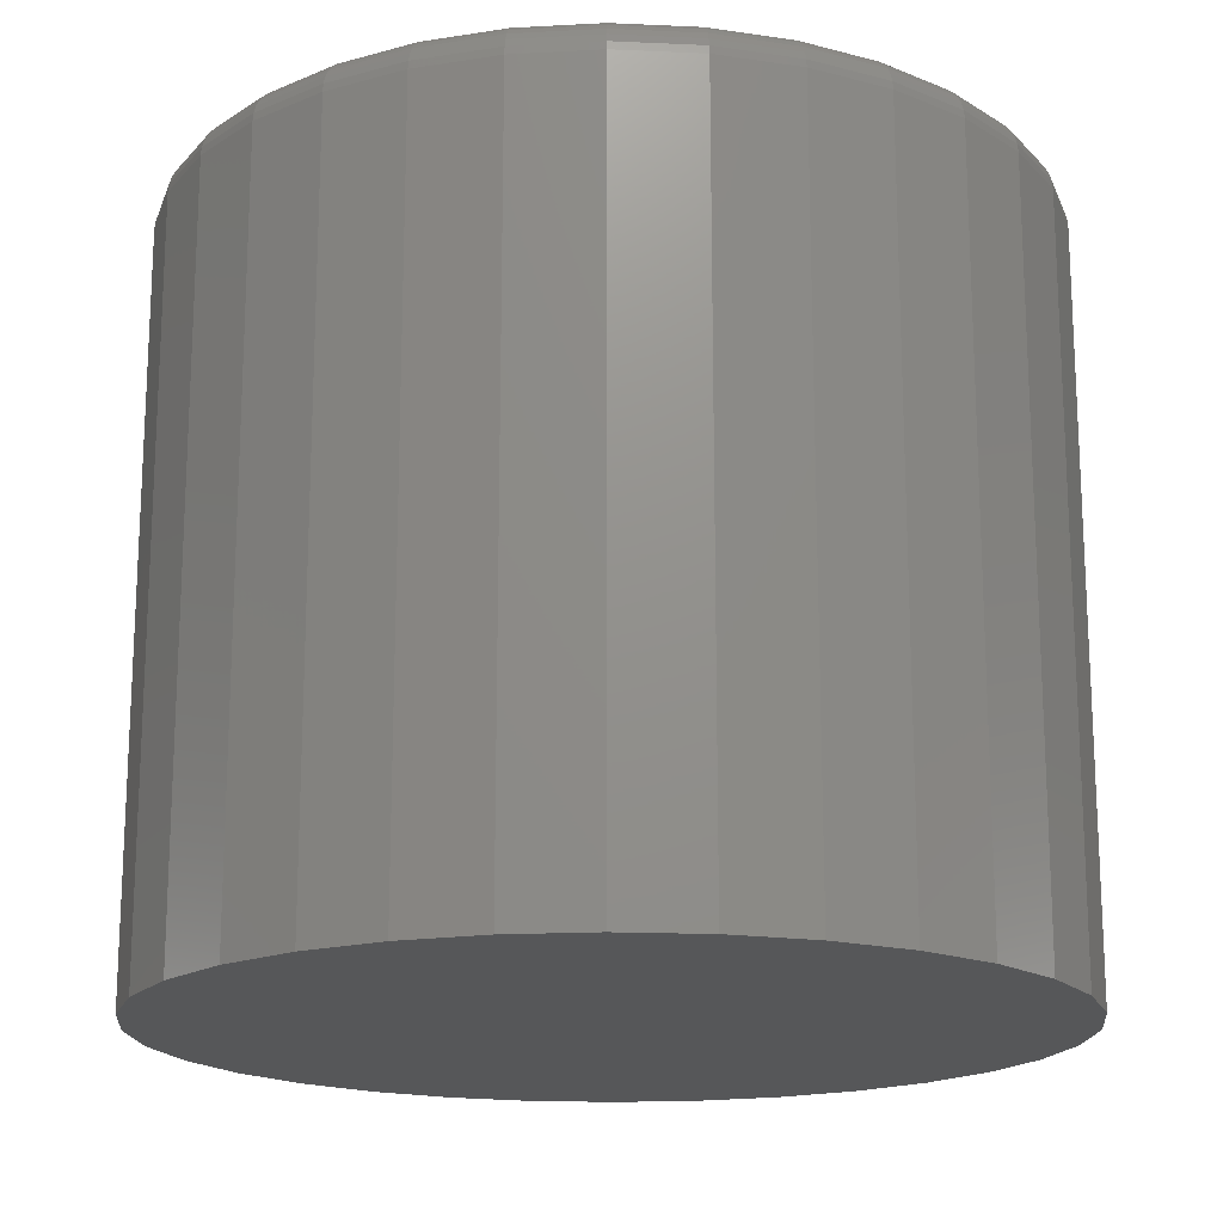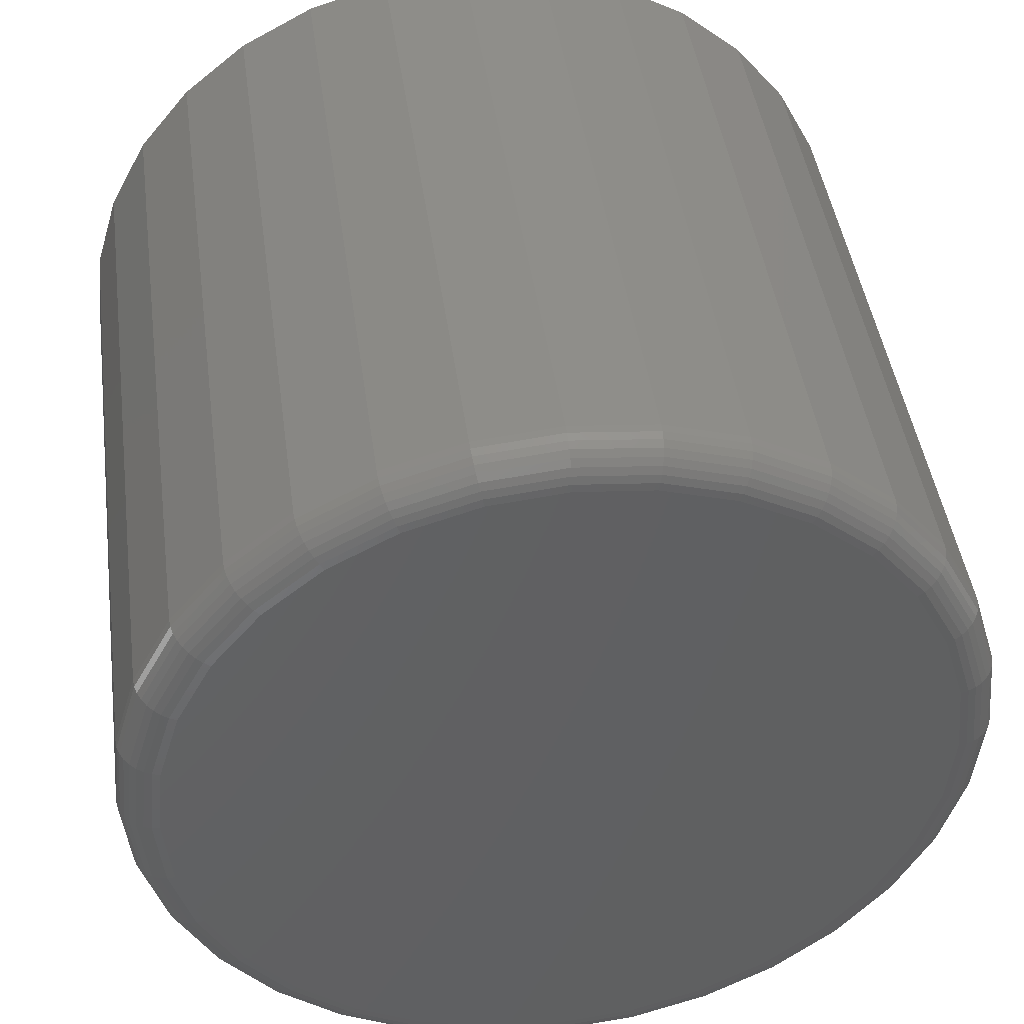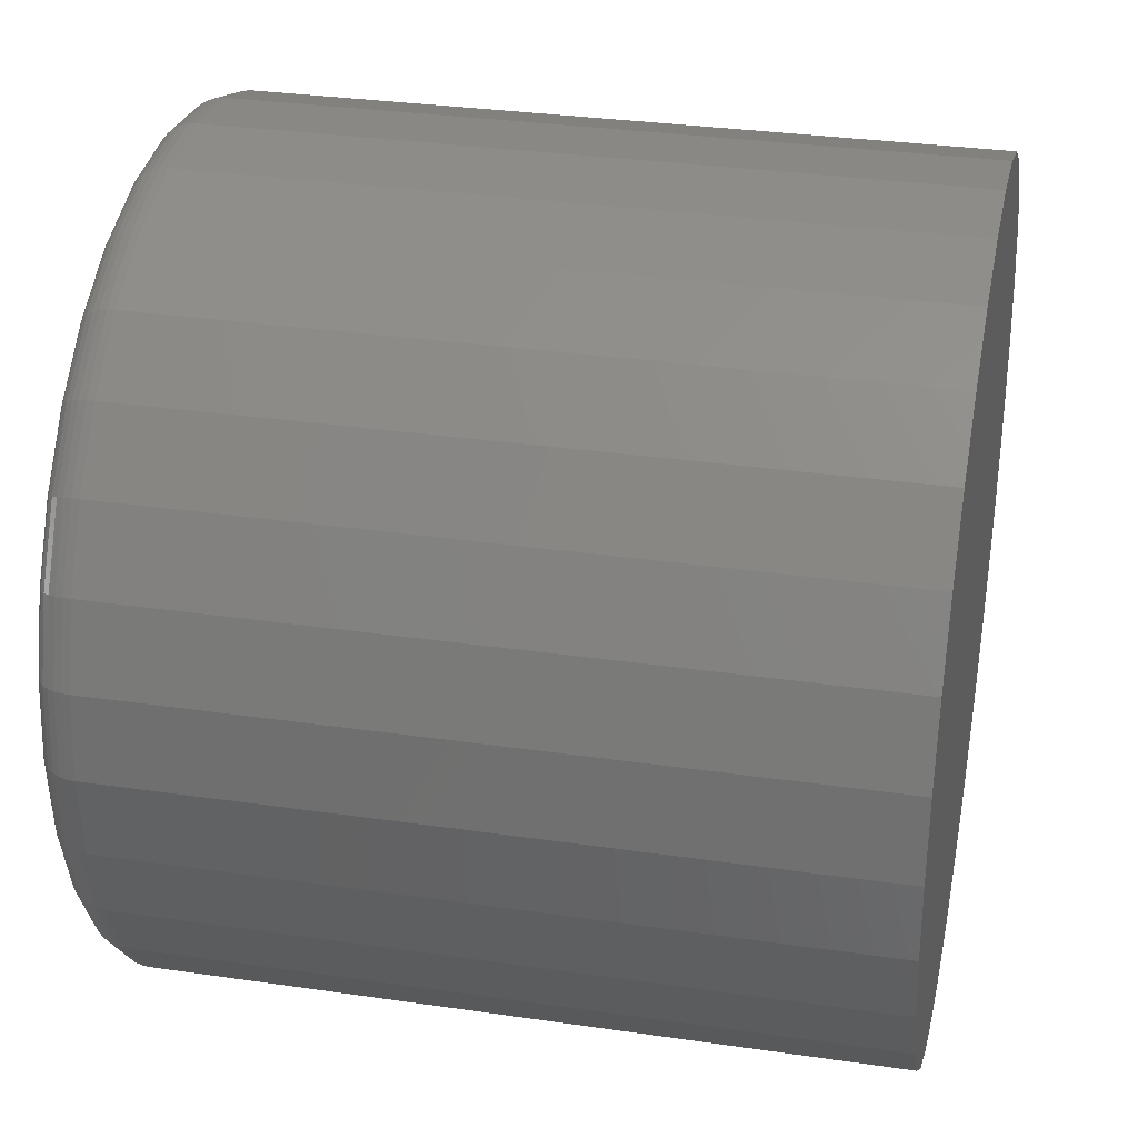
<metadata>
{"format":"stl","ext":"stl","renderer":"f3d","projection":"perspective","resolution":1024,"background":"white","views":[{"elev":-17.5,"azim":-89.5,"up":"+Z"},{"elev":43.8,"azim":-7.7,"up":"+Y"},{"elev":31.3,"azim":101.7,"up":"+Y"}]}
</metadata>
<code>
# stl→obj: 320 verts, 636 faces
v -0.0507 0.2946 0.5938
v 0.06649 0.2946 0.5938
v 0.007895 0.3003 0.5938
v 0.1228 0.2775 0.5938
v -0.107 0.2775 0.5938
v 0.1747 0.2497 0.5938
v -0.159 0.2497 0.5938
v 0.2203 0.2124 0.5938
v -0.2045 0.2124 0.5938
v 0.2576 0.1669 0.5938
v -0.2418 0.1669 0.5938
v 0.2854 0.1149 0.5938
v -0.2696 0.1149 0.5938
v 0.3025 0.05859 0.5938
v -0.2867 0.05859 0.5938
v 0.3082 -7.347e-17 0.5938
v -0.2924 -2.299e-16 0.5938
v 0.3025 -0.05859 0.5938
v -0.2867 -0.05859 0.5938
v 0.2854 -0.1149 0.5938
v -0.2696 -0.1149 0.5938
v 0.2576 -0.1669 0.5938
v -0.2418 -0.1669 0.5938
v 0.2203 -0.2124 0.5938
v -0.2045 -0.2124 0.5938
v 0.1747 -0.2497 0.5938
v -0.159 -0.2497 0.5938
v 0.1228 -0.2775 0.5938
v -0.107 -0.2775 0.5938
v 0.06649 -0.2946 0.5938
v -0.0507 -0.2946 0.5938
v 0.007895 -0.3003 0.5938
v 0.3395 0 0
v 0.3395 -6.702e-16 0.5625
v 0.3331 -0.06469 0
v 0.3331 -0.06469 0.5625
v 0.3142 -0.1269 0
v 0.3142 -0.1269 0.5625
v 0.2836 -0.1842 0
v 0.2836 -0.1842 0.5625
v 0.2424 -0.2345 0
v 0.2424 -0.2345 0.5625
v 0.1921 -0.2757 0
v 0.1921 -0.2757 0.5625
v 0.1348 -0.3063 0
v 0.1348 -0.3063 0.5625
v 0.07258 -0.3252 0
v 0.07258 -0.3252 0.5625
v 0.007895 -0.3316 0
v 0.007895 -0.3316 0.5625
v -0.05679 -0.3252 0
v -0.05679 -0.3252 0.5625
v -0.119 -0.3063 0
v -0.119 -0.3063 0.5625
v -0.1763 -0.2757 0
v -0.1763 -0.2757 0.5625
v -0.2266 -0.2345 0
v -0.2266 -0.2345 0.5625
v -0.2678 -0.1842 0
v -0.2678 -0.1842 0.5625
v -0.2984 -0.1269 0
v -0.2984 -0.1269 0.5625
v -0.3173 -0.06469 0
v -0.3173 -0.06469 0.5625
v -0.3237 4.061e-17 0
v -0.3237 4.061e-17 0.5625
v -0.3173 0.06469 0
v -0.3173 0.06469 0.5625
v -0.2984 0.1269 0
v -0.2984 0.1269 0.5625
v -0.2678 0.1842 0
v -0.2678 0.1842 0.5625
v -0.2266 0.2345 0
v -0.2266 0.2345 0.5625
v -0.1763 0.2757 0
v -0.1763 0.2757 0.5625
v -0.119 0.3063 0
v -0.119 0.3063 0.5625
v -0.05679 0.3252 0
v -0.05679 0.3252 0.5625
v 0.007895 0.3316 0
v 0.007895 0.3316 0.5625
v 0.07258 0.3252 0
v 0.07258 0.3252 0.5625
v 0.1348 0.3063 0
v 0.1348 0.3063 0.5625
v 0.1921 0.2757 0
v 0.1921 0.2757 0.5625
v 0.2424 0.2345 0
v 0.2424 0.2345 0.5625
v 0.2836 0.1842 0
v 0.2836 0.1842 0.5625
v 0.3142 0.1269 0
v 0.3142 0.1269 0.5625
v 0.3331 0.06469 0
v 0.3331 0.06469 0.5625
v -0.2985 2.776e-17 0.5931
v -0.2926 0.05978 0.5931
v -0.3044 5.551e-17 0.5914
v -0.2984 0.06092 0.5914
v -0.3098 8.327e-17 0.5885
v -0.3037 0.06198 0.5885
v -0.3145 8.327e-17 0.5846
v -0.3083 0.0629 0.5846
v -0.3184 8.327e-17 0.5799
v -0.3121 0.06366 0.5799
v -0.3213 8.327e-17 0.5745
v -0.315 0.06422 0.5745
v -0.3231 8.327e-17 0.5686
v -0.3167 0.06457 0.5686
v 0.3084 0.05978 0.5931
v 0.3143 -8.049e-16 0.5931
v 0.3142 0.06092 0.5914
v 0.3202 -8.049e-16 0.5914
v 0.3195 0.06198 0.5885
v 0.3256 -8.327e-16 0.5885
v 0.3241 0.0629 0.5846
v 0.3303 -8.604e-16 0.5846
v 0.3279 0.06366 0.5799
v 0.3342 -8.327e-16 0.5799
v 0.3308 0.06422 0.5745
v 0.3371 -8.327e-16 0.5745
v 0.3325 0.06457 0.5686
v 0.3389 -8.882e-16 0.5686
v 0.291 0.1173 0.5931
v 0.2964 0.1195 0.5914
v 0.3014 0.1216 0.5885
v 0.3058 0.1234 0.5846
v 0.3094 0.1249 0.5799
v 0.312 0.126 0.5745
v 0.3137 0.1267 0.5686
v 0.2627 0.1702 0.5931
v 0.2676 0.1735 0.5914
v 0.272 0.1765 0.5885
v 0.276 0.1791 0.5846
v 0.2792 0.1813 0.5799
v 0.2816 0.1829 0.5745
v 0.2831 0.1839 0.5686
v 0.2246 0.2167 0.5931
v 0.2287 0.2208 0.5914
v 0.2325 0.2246 0.5885
v 0.2359 0.228 0.5846
v 0.2386 0.2307 0.5799
v 0.2407 0.2328 0.5745
v 0.2419 0.234 0.5686
v 0.1781 0.2548 0.5931
v 0.1814 0.2597 0.5914
v 0.1844 0.2641 0.5885
v 0.187 0.2681 0.5846
v 0.1892 0.2713 0.5799
v 0.1908 0.2737 0.5745
v 0.1918 0.2752 0.5686
v 0.1252 0.2831 0.5931
v 0.1274 0.2885 0.5914
v 0.1295 0.2935 0.5885
v 0.1313 0.2979 0.5846
v 0.1328 0.3015 0.5799
v 0.1339 0.3041 0.5745
v 0.1346 0.3058 0.5686
v 0.06768 0.3005 0.5931
v 0.06882 0.3063 0.5914
v 0.06987 0.3116 0.5885
v 0.0708 0.3162 0.5846
v 0.07156 0.32 0.5799
v 0.07212 0.3229 0.5745
v 0.07247 0.3246 0.5686
v 0.007895 0.3064 0.5931
v 0.007895 0.3123 0.5914
v 0.007895 0.3177 0.5885
v 0.007895 0.3224 0.5846
v 0.007895 0.3263 0.5799
v 0.007895 0.3292 0.5745
v 0.007895 0.331 0.5686
v -0.05189 0.3005 0.5931
v -0.05303 0.3063 0.5914
v -0.05408 0.3116 0.5885
v -0.05501 0.3162 0.5846
v -0.05577 0.32 0.5799
v -0.05633 0.3229 0.5745
v -0.05668 0.3246 0.5686
v -0.1094 0.2831 0.5931
v -0.1116 0.2885 0.5914
v -0.1137 0.2935 0.5885
v -0.1155 0.2979 0.5846
v -0.117 0.3015 0.5799
v -0.1181 0.3041 0.5745
v -0.1188 0.3058 0.5686
v -0.1623 0.2548 0.5931
v -0.1656 0.2597 0.5914
v -0.1686 0.2641 0.5885
v -0.1712 0.2681 0.5846
v -0.1734 0.2713 0.5799
v -0.175 0.2737 0.5745
v -0.176 0.2752 0.5686
v -0.2088 0.2167 0.5931
v -0.2129 0.2208 0.5914
v -0.2167 0.2246 0.5885
v -0.2201 0.228 0.5846
v -0.2228 0.2307 0.5799
v -0.2249 0.2328 0.5745
v -0.2261 0.234 0.5686
v -0.2469 0.1702 0.5931
v -0.2518 0.1735 0.5914
v -0.2563 0.1765 0.5885
v -0.2602 0.1791 0.5846
v -0.2634 0.1813 0.5799
v -0.2658 0.1829 0.5745
v -0.2673 0.1839 0.5686
v -0.2752 0.1173 0.5931
v -0.2806 0.1195 0.5914
v -0.2856 0.1216 0.5885
v -0.29 0.1234 0.5846
v -0.2936 0.1249 0.5799
v -0.2962 0.126 0.5745
v -0.2979 0.1267 0.5686
v 0.3084 -0.05978 0.5931
v 0.3142 -0.06092 0.5914
v 0.3195 -0.06198 0.5885
v 0.3241 -0.0629 0.5846
v 0.3279 -0.06366 0.5799
v 0.3308 -0.06422 0.5745
v 0.3325 -0.06457 0.5686
v -0.2926 -0.05978 0.5931
v -0.2984 -0.06092 0.5914
v -0.3037 -0.06198 0.5885
v -0.3083 -0.0629 0.5846
v -0.3121 -0.06366 0.5799
v -0.315 -0.06422 0.5745
v -0.3167 -0.06457 0.5686
v -0.2752 -0.1173 0.5931
v -0.2806 -0.1195 0.5914
v -0.2856 -0.1216 0.5885
v -0.29 -0.1234 0.5846
v -0.2936 -0.1249 0.5799
v -0.2962 -0.126 0.5745
v -0.2979 -0.1267 0.5686
v -0.2469 -0.1702 0.5931
v -0.2518 -0.1735 0.5914
v -0.2563 -0.1765 0.5885
v -0.2602 -0.1791 0.5846
v -0.2634 -0.1813 0.5799
v -0.2658 -0.1829 0.5745
v -0.2673 -0.1839 0.5686
v -0.2088 -0.2167 0.5931
v -0.2129 -0.2208 0.5914
v -0.2167 -0.2246 0.5885
v -0.2201 -0.228 0.5846
v -0.2228 -0.2307 0.5799
v -0.2249 -0.2328 0.5745
v -0.2261 -0.234 0.5686
v -0.1623 -0.2548 0.5931
v -0.1656 -0.2597 0.5914
v -0.1686 -0.2641 0.5885
v -0.1712 -0.2681 0.5846
v -0.1734 -0.2713 0.5799
v -0.175 -0.2737 0.5745
v -0.176 -0.2752 0.5686
v -0.1094 -0.2831 0.5931
v -0.1116 -0.2885 0.5914
v -0.1137 -0.2935 0.5885
v -0.1155 -0.2979 0.5846
v -0.117 -0.3015 0.5799
v -0.1181 -0.3041 0.5745
v -0.1188 -0.3058 0.5686
v -0.05189 -0.3005 0.5931
v -0.05303 -0.3063 0.5914
v -0.05408 -0.3116 0.5885
v -0.05501 -0.3162 0.5846
v -0.05577 -0.32 0.5799
v -0.05633 -0.3229 0.5745
v -0.05668 -0.3246 0.5686
v 0.007895 -0.3064 0.5931
v 0.007895 -0.3123 0.5914
v 0.007895 -0.3177 0.5885
v 0.007895 -0.3224 0.5846
v 0.007895 -0.3263 0.5799
v 0.007895 -0.3292 0.5745
v 0.007895 -0.331 0.5686
v 0.06768 -0.3005 0.5931
v 0.06882 -0.3063 0.5914
v 0.06987 -0.3116 0.5885
v 0.0708 -0.3162 0.5846
v 0.07156 -0.32 0.5799
v 0.07212 -0.3229 0.5745
v 0.07247 -0.3246 0.5686
v 0.1252 -0.2831 0.5931
v 0.1274 -0.2885 0.5914
v 0.1295 -0.2935 0.5885
v 0.1313 -0.2979 0.5846
v 0.1328 -0.3015 0.5799
v 0.1339 -0.3041 0.5745
v 0.1346 -0.3058 0.5686
v 0.1781 -0.2548 0.5931
v 0.1814 -0.2597 0.5914
v 0.1844 -0.2641 0.5885
v 0.187 -0.2681 0.5846
v 0.1892 -0.2713 0.5799
v 0.1908 -0.2737 0.5745
v 0.1918 -0.2752 0.5686
v 0.2246 -0.2167 0.5931
v 0.2287 -0.2208 0.5914
v 0.2325 -0.2246 0.5885
v 0.2359 -0.228 0.5846
v 0.2386 -0.2307 0.5799
v 0.2407 -0.2328 0.5745
v 0.2419 -0.234 0.5686
v 0.2627 -0.1702 0.5931
v 0.2676 -0.1735 0.5914
v 0.272 -0.1765 0.5885
v 0.276 -0.1791 0.5846
v 0.2792 -0.1813 0.5799
v 0.2816 -0.1829 0.5745
v 0.2831 -0.1839 0.5686
v 0.291 -0.1173 0.5931
v 0.2964 -0.1195 0.5914
v 0.3014 -0.1216 0.5885
v 0.3058 -0.1234 0.5846
v 0.3094 -0.1249 0.5799
v 0.312 -0.126 0.5745
v 0.3137 -0.1267 0.5686
f 1 2 3
f 2 1 4
f 4 1 5
f 4 5 6
f 6 5 7
f 6 7 8
f 8 7 9
f 8 9 10
f 10 9 11
f 10 11 12
f 12 11 13
f 12 13 14
f 14 13 15
f 14 15 16
f 16 15 17
f 16 17 18
f 18 17 19
f 18 19 20
f 20 19 21
f 20 21 22
f 22 21 23
f 22 23 24
f 24 23 25
f 24 25 26
f 26 25 27
f 26 27 28
f 28 27 29
f 28 29 30
f 30 29 31
f 30 31 32
f 33 34 35
f 35 34 36
f 35 36 37
f 37 36 38
f 37 38 39
f 39 38 40
f 39 40 41
f 41 40 42
f 41 42 43
f 43 42 44
f 43 44 45
f 45 44 46
f 45 46 47
f 47 46 48
f 47 48 49
f 49 48 50
f 49 50 51
f 51 50 52
f 51 52 53
f 53 52 54
f 53 54 55
f 55 54 56
f 55 56 57
f 57 56 58
f 57 58 59
f 59 58 60
f 59 60 61
f 61 60 62
f 61 62 63
f 63 62 64
f 63 64 65
f 65 64 66
f 65 66 67
f 67 66 68
f 67 68 69
f 69 68 70
f 69 70 71
f 71 70 72
f 71 72 73
f 73 72 74
f 73 74 75
f 75 74 76
f 75 76 77
f 77 76 78
f 77 78 79
f 79 78 80
f 79 80 81
f 81 80 82
f 81 82 83
f 83 82 84
f 83 84 85
f 85 84 86
f 85 86 87
f 87 86 88
f 87 88 89
f 89 88 90
f 89 90 91
f 91 90 92
f 91 92 93
f 93 92 94
f 93 94 95
f 95 94 96
f 95 96 33
f 33 96 34
f 17 15 97
f 97 15 98
f 97 98 99
f 99 98 100
f 99 100 101
f 101 100 102
f 101 102 103
f 103 102 104
f 103 104 105
f 105 104 106
f 105 106 107
f 107 106 108
f 107 108 109
f 109 108 110
f 109 110 66
f 66 110 68
f 14 16 111
f 111 16 112
f 111 112 113
f 113 112 114
f 113 114 115
f 115 114 116
f 115 116 117
f 117 116 118
f 117 118 119
f 119 118 120
f 119 120 121
f 121 120 122
f 121 122 123
f 123 122 124
f 123 124 96
f 96 124 34
f 12 14 125
f 125 14 111
f 125 111 126
f 126 111 113
f 126 113 127
f 127 113 115
f 127 115 128
f 128 115 117
f 128 117 129
f 129 117 119
f 129 119 130
f 130 119 121
f 130 121 131
f 131 121 123
f 131 123 94
f 94 123 96
f 10 12 132
f 132 12 125
f 132 125 133
f 133 125 126
f 133 126 134
f 134 126 127
f 134 127 135
f 135 127 128
f 135 128 136
f 136 128 129
f 136 129 137
f 137 129 130
f 137 130 138
f 138 130 131
f 138 131 92
f 92 131 94
f 8 10 139
f 139 10 132
f 139 132 140
f 140 132 133
f 140 133 141
f 141 133 134
f 141 134 142
f 142 134 135
f 142 135 143
f 143 135 136
f 143 136 144
f 144 136 137
f 144 137 145
f 145 137 138
f 145 138 90
f 90 138 92
f 6 8 146
f 146 8 139
f 146 139 147
f 147 139 140
f 147 140 148
f 148 140 141
f 148 141 149
f 149 141 142
f 149 142 150
f 150 142 143
f 150 143 151
f 151 143 144
f 151 144 152
f 152 144 145
f 152 145 88
f 88 145 90
f 4 6 153
f 153 6 146
f 153 146 154
f 154 146 147
f 154 147 155
f 155 147 148
f 155 148 156
f 156 148 149
f 156 149 157
f 157 149 150
f 157 150 158
f 158 150 151
f 158 151 159
f 159 151 152
f 159 152 86
f 86 152 88
f 2 4 160
f 160 4 153
f 160 153 161
f 161 153 154
f 161 154 162
f 162 154 155
f 162 155 163
f 163 155 156
f 163 156 164
f 164 156 157
f 164 157 165
f 165 157 158
f 165 158 166
f 166 158 159
f 166 159 84
f 84 159 86
f 3 2 167
f 167 2 160
f 167 160 168
f 168 160 161
f 168 161 169
f 169 161 162
f 169 162 170
f 170 162 163
f 170 163 171
f 171 163 164
f 171 164 172
f 172 164 165
f 172 165 173
f 173 165 166
f 173 166 82
f 82 166 84
f 1 3 174
f 174 3 167
f 174 167 175
f 175 167 168
f 175 168 176
f 176 168 169
f 176 169 177
f 177 169 170
f 177 170 178
f 178 170 171
f 178 171 179
f 179 171 172
f 179 172 180
f 180 172 173
f 180 173 80
f 80 173 82
f 5 1 181
f 181 1 174
f 181 174 182
f 182 174 175
f 182 175 183
f 183 175 176
f 183 176 184
f 184 176 177
f 184 177 185
f 185 177 178
f 185 178 186
f 186 178 179
f 186 179 187
f 187 179 180
f 187 180 78
f 78 180 80
f 7 5 188
f 188 5 181
f 188 181 189
f 189 181 182
f 189 182 190
f 190 182 183
f 190 183 191
f 191 183 184
f 191 184 192
f 192 184 185
f 192 185 193
f 193 185 186
f 193 186 194
f 194 186 187
f 194 187 76
f 76 187 78
f 9 7 195
f 195 7 188
f 195 188 196
f 196 188 189
f 196 189 197
f 197 189 190
f 197 190 198
f 198 190 191
f 198 191 199
f 199 191 192
f 199 192 200
f 200 192 193
f 200 193 201
f 201 193 194
f 201 194 74
f 74 194 76
f 11 9 202
f 202 9 195
f 202 195 203
f 203 195 196
f 203 196 204
f 204 196 197
f 204 197 205
f 205 197 198
f 205 198 206
f 206 198 199
f 206 199 207
f 207 199 200
f 207 200 208
f 208 200 201
f 208 201 72
f 72 201 74
f 13 11 209
f 209 11 202
f 209 202 210
f 210 202 203
f 210 203 211
f 211 203 204
f 211 204 212
f 212 204 205
f 212 205 213
f 213 205 206
f 213 206 214
f 214 206 207
f 214 207 215
f 215 207 208
f 215 208 70
f 70 208 72
f 15 13 98
f 98 13 209
f 98 209 100
f 100 209 210
f 100 210 102
f 102 210 211
f 102 211 104
f 104 211 212
f 104 212 106
f 106 212 213
f 106 213 108
f 108 213 214
f 108 214 110
f 110 214 215
f 110 215 68
f 68 215 70
f 16 18 112
f 112 18 216
f 112 216 114
f 114 216 217
f 114 217 116
f 116 217 218
f 116 218 118
f 118 218 219
f 118 219 120
f 120 219 220
f 120 220 122
f 122 220 221
f 122 221 124
f 124 221 222
f 124 222 34
f 34 222 36
f 19 17 223
f 223 17 97
f 223 97 224
f 224 97 99
f 224 99 225
f 225 99 101
f 225 101 226
f 226 101 103
f 226 103 227
f 227 103 105
f 227 105 228
f 228 105 107
f 228 107 229
f 229 107 109
f 229 109 64
f 64 109 66
f 21 19 230
f 230 19 223
f 230 223 231
f 231 223 224
f 231 224 232
f 232 224 225
f 232 225 233
f 233 225 226
f 233 226 234
f 234 226 227
f 234 227 235
f 235 227 228
f 235 228 236
f 236 228 229
f 236 229 62
f 62 229 64
f 23 21 237
f 237 21 230
f 237 230 238
f 238 230 231
f 238 231 239
f 239 231 232
f 239 232 240
f 240 232 233
f 240 233 241
f 241 233 234
f 241 234 242
f 242 234 235
f 242 235 243
f 243 235 236
f 243 236 60
f 60 236 62
f 25 23 244
f 244 23 237
f 244 237 245
f 245 237 238
f 245 238 246
f 246 238 239
f 246 239 247
f 247 239 240
f 247 240 248
f 248 240 241
f 248 241 249
f 249 241 242
f 249 242 250
f 250 242 243
f 250 243 58
f 58 243 60
f 27 25 251
f 251 25 244
f 251 244 252
f 252 244 245
f 252 245 253
f 253 245 246
f 253 246 254
f 254 246 247
f 254 247 255
f 255 247 248
f 255 248 256
f 256 248 249
f 256 249 257
f 257 249 250
f 257 250 56
f 56 250 58
f 29 27 258
f 258 27 251
f 258 251 259
f 259 251 252
f 259 252 260
f 260 252 253
f 260 253 261
f 261 253 254
f 261 254 262
f 262 254 255
f 262 255 263
f 263 255 256
f 263 256 264
f 264 256 257
f 264 257 54
f 54 257 56
f 31 29 265
f 265 29 258
f 265 258 266
f 266 258 259
f 266 259 267
f 267 259 260
f 267 260 268
f 268 260 261
f 268 261 269
f 269 261 262
f 269 262 270
f 270 262 263
f 270 263 271
f 271 263 264
f 271 264 52
f 52 264 54
f 32 31 272
f 272 31 265
f 272 265 273
f 273 265 266
f 273 266 274
f 274 266 267
f 274 267 275
f 275 267 268
f 275 268 276
f 276 268 269
f 276 269 277
f 277 269 270
f 277 270 278
f 278 270 271
f 278 271 50
f 50 271 52
f 30 32 279
f 279 32 272
f 279 272 280
f 280 272 273
f 280 273 281
f 281 273 274
f 281 274 282
f 282 274 275
f 282 275 283
f 283 275 276
f 283 276 284
f 284 276 277
f 284 277 285
f 285 277 278
f 285 278 48
f 48 278 50
f 28 30 286
f 286 30 279
f 286 279 287
f 287 279 280
f 287 280 288
f 288 280 281
f 288 281 289
f 289 281 282
f 289 282 290
f 290 282 283
f 290 283 291
f 291 283 284
f 291 284 292
f 292 284 285
f 292 285 46
f 46 285 48
f 26 28 293
f 293 28 286
f 293 286 294
f 294 286 287
f 294 287 295
f 295 287 288
f 295 288 296
f 296 288 289
f 296 289 297
f 297 289 290
f 297 290 298
f 298 290 291
f 298 291 299
f 299 291 292
f 299 292 44
f 44 292 46
f 24 26 300
f 300 26 293
f 300 293 301
f 301 293 294
f 301 294 302
f 302 294 295
f 302 295 303
f 303 295 296
f 303 296 304
f 304 296 297
f 304 297 305
f 305 297 298
f 305 298 306
f 306 298 299
f 306 299 42
f 42 299 44
f 22 24 307
f 307 24 300
f 307 300 308
f 308 300 301
f 308 301 309
f 309 301 302
f 309 302 310
f 310 302 303
f 310 303 311
f 311 303 304
f 311 304 312
f 312 304 305
f 312 305 313
f 313 305 306
f 313 306 40
f 40 306 42
f 20 22 314
f 314 22 307
f 314 307 315
f 315 307 308
f 315 308 316
f 316 308 309
f 316 309 317
f 317 309 310
f 317 310 318
f 318 310 311
f 318 311 319
f 319 311 312
f 319 312 320
f 320 312 313
f 320 313 38
f 38 313 40
f 18 20 216
f 216 20 314
f 216 314 217
f 217 314 315
f 217 315 218
f 218 315 316
f 218 316 219
f 219 316 317
f 219 317 220
f 220 317 318
f 220 318 221
f 221 318 319
f 221 319 222
f 222 319 320
f 222 320 36
f 36 320 38
f 81 83 79
f 49 51 47
f 47 51 53
f 47 53 45
f 45 53 55
f 45 55 43
f 43 55 57
f 43 57 41
f 41 57 59
f 41 59 39
f 39 59 61
f 39 61 37
f 37 61 63
f 37 63 35
f 35 63 65
f 35 65 33
f 33 65 67
f 33 67 95
f 95 67 69
f 95 69 93
f 93 69 71
f 93 71 91
f 91 71 73
f 91 73 89
f 89 73 75
f 89 75 87
f 87 75 77
f 87 77 85
f 85 77 79
f 85 79 83

</code>
